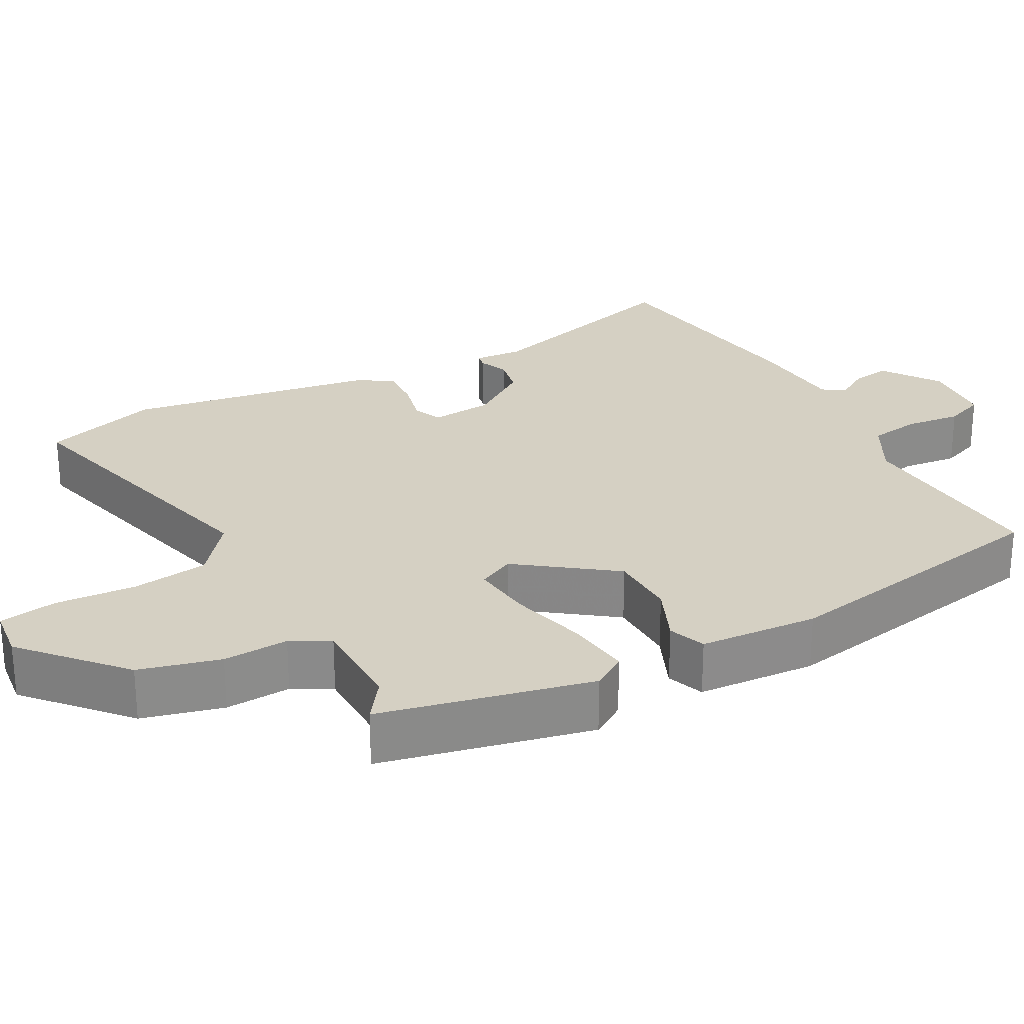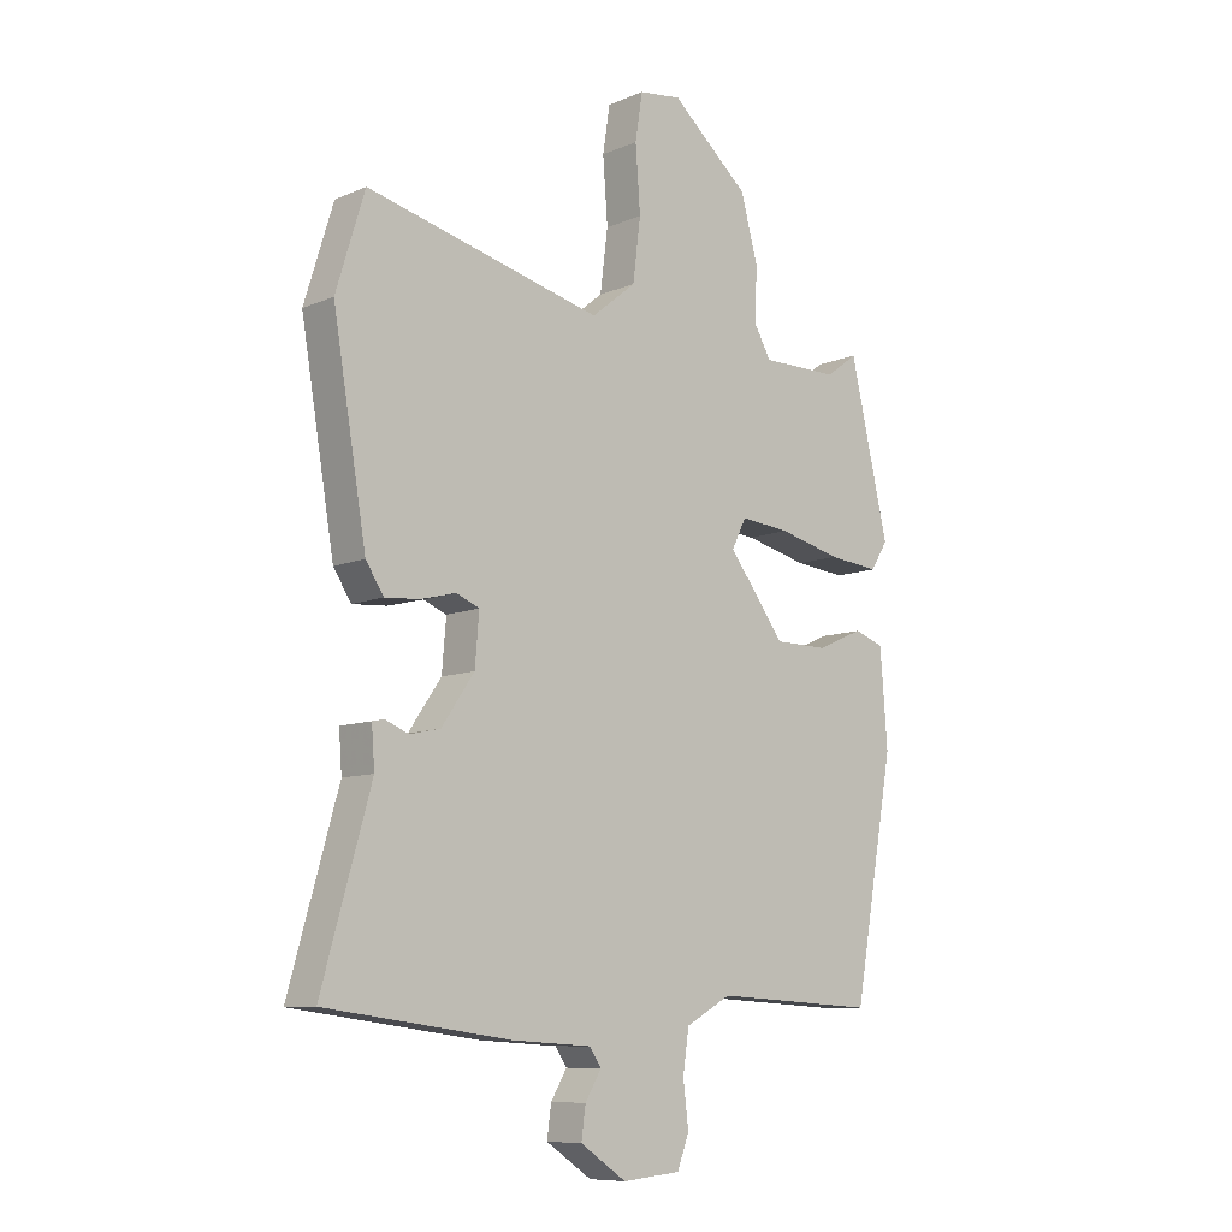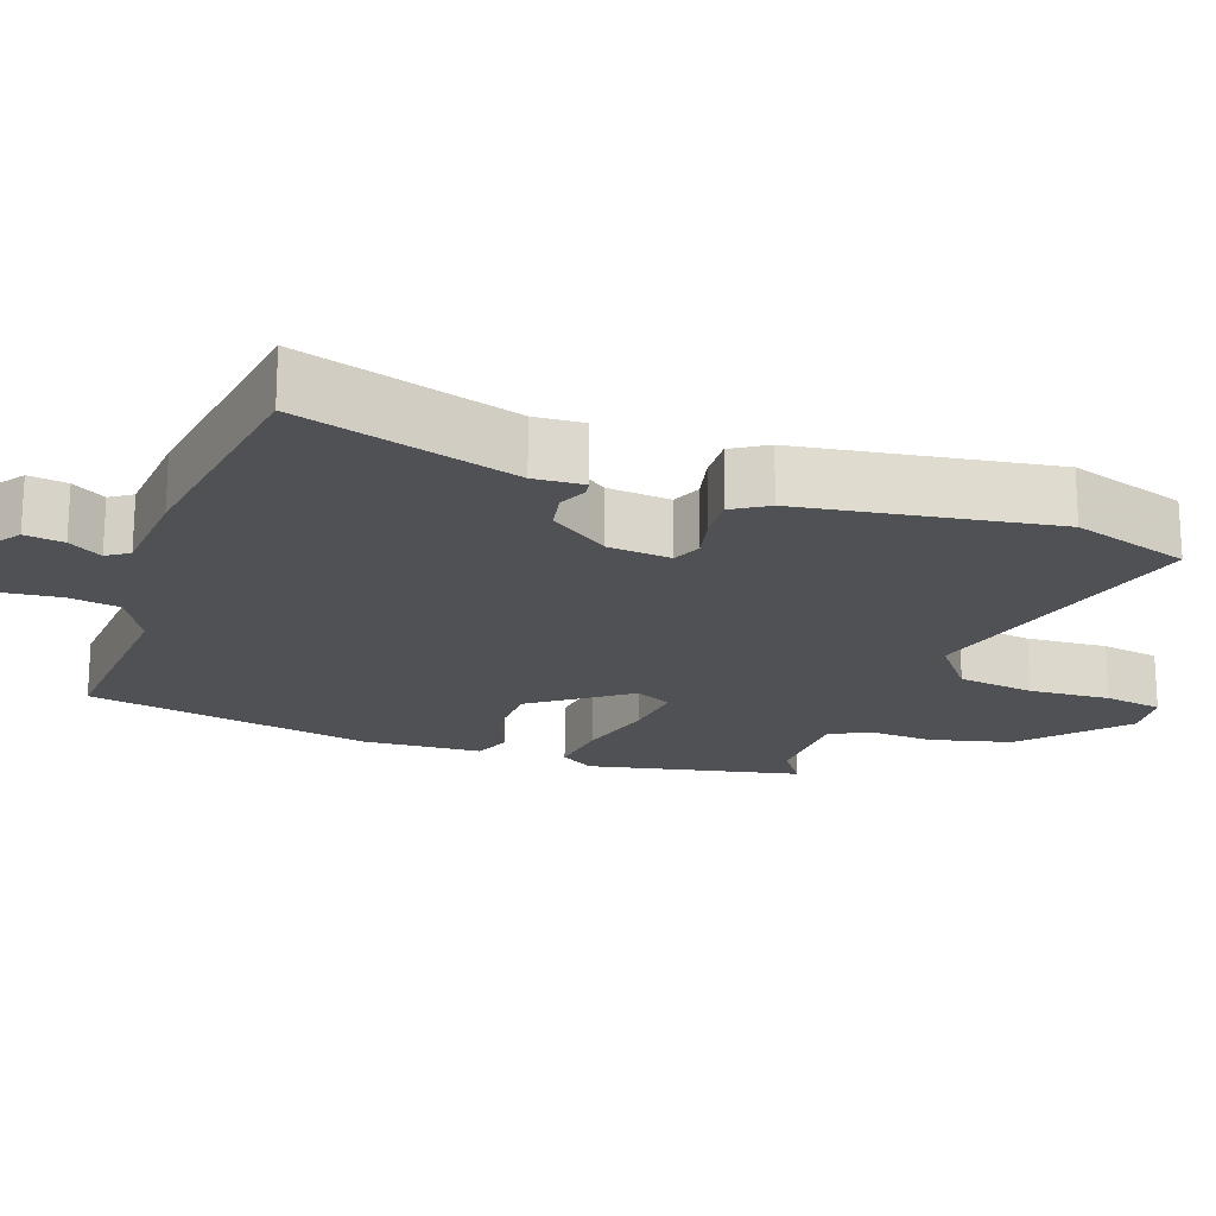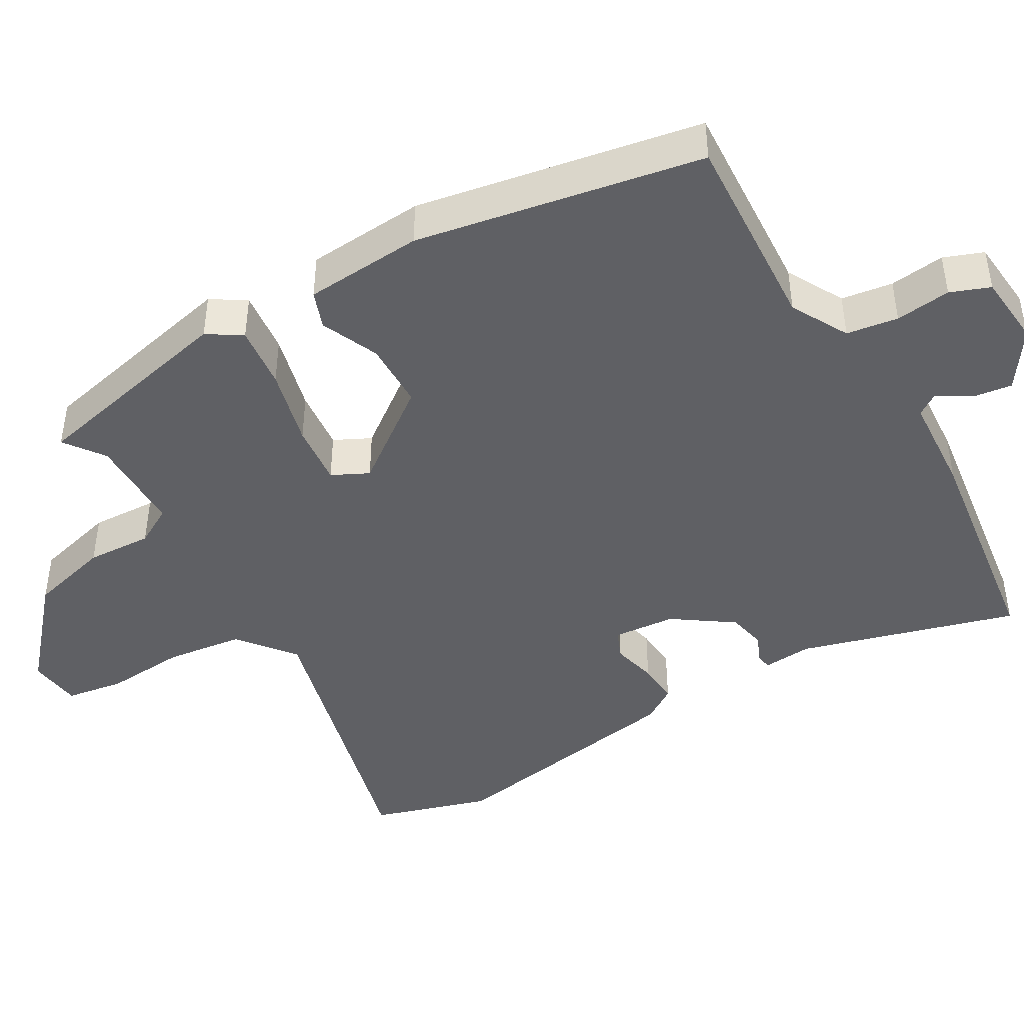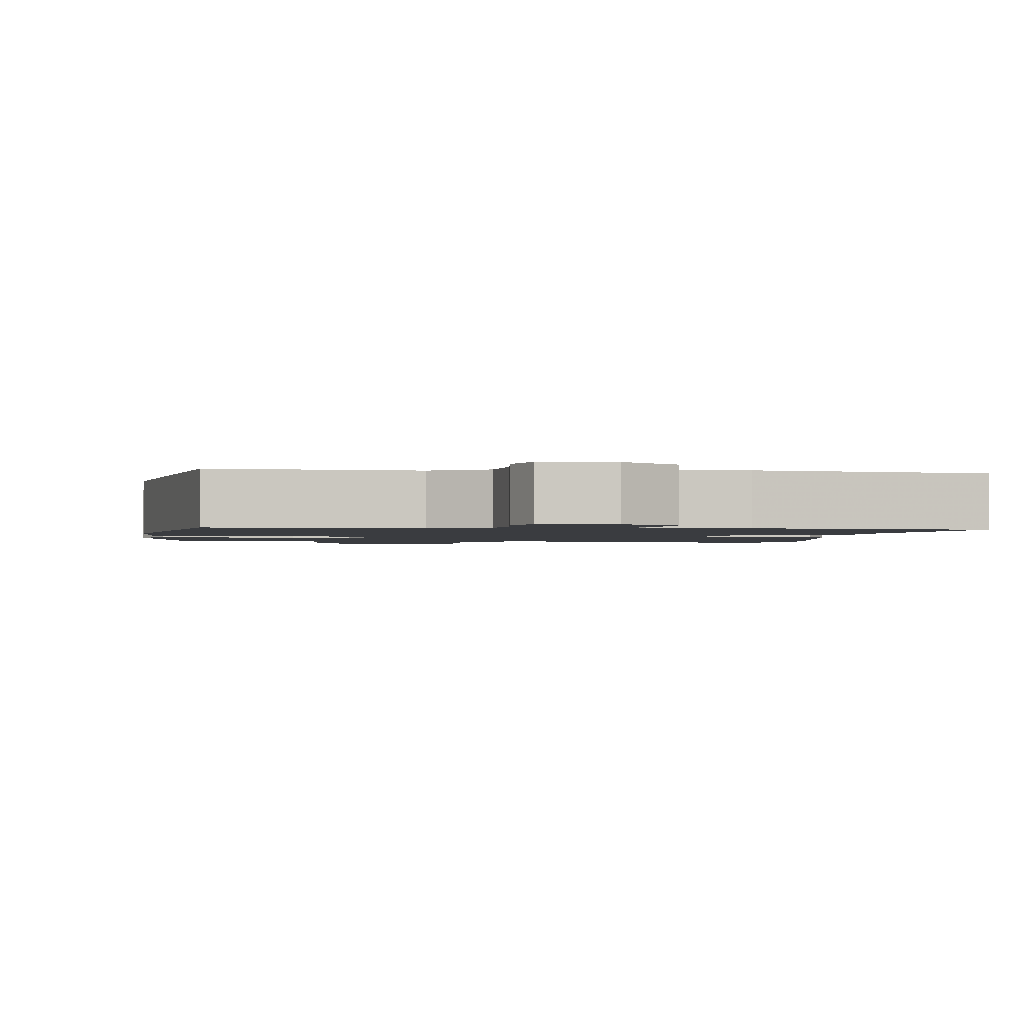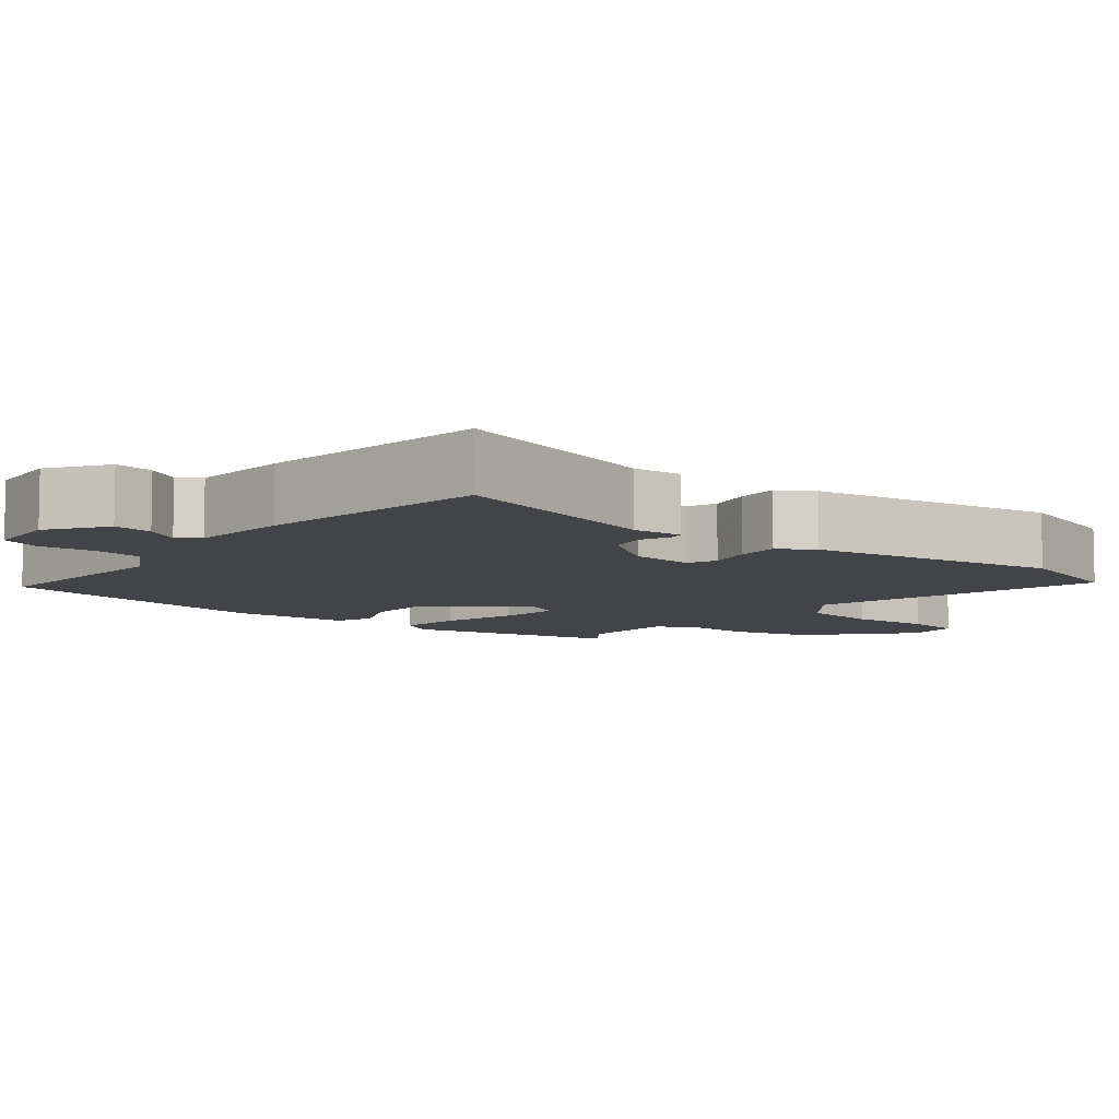
<metadata>
{"format":"obj","ext":"obj","renderer":"f3d","projection":"perspective","resolution":1024,"background":"white","views":[{"elev":26.4,"azim":61.0,"up":"+Y"},{"elev":-9.2,"azim":-41.9,"up":"+Z"},{"elev":-19.6,"azim":-110.4,"up":"+Y"},{"elev":-44.4,"azim":119.9,"up":"+Y"},{"elev":-1.6,"azim":172.0,"up":"+Y"},{"elev":-7.8,"azim":-129.4,"up":"+Y"}]}
</metadata>
<code>
v -0.538 0.07 -0.497
v -0.456 0.07 -0.207
v -0.461 0.07 -0.141
v -0.441 0.07 -0.137
v -0.402 0.07 -0.153
v -0.351 0.07 -0.142
v -0.296 0.07 -0.062
v -0.289 0.07 0.022
v -0.328 0.07 0.038
v -0.388 0.07 0.023
v -0.445 0.07 0.019
v -0.475 0.07 0.065
v -0.531 0.07 0.398
v -0.483 0.07 0.555
v -0.089 0.07 0.457
v -0.015 0.07 0.517
v -0.002 0.07 0.62
v -0.01 0.07 0.728
v 0.002 0.07 0.806
v 0.073 0.07 0.815
v 0.203 0.07 0.702
v 0.232 0.07 0.594
v 0.228 0.07 0.506
v 0.257 0.07 0.455
v 0.387 0.07 0.455
v 0.44 0.07 0.494
v 0.505 0.07 0.212
v 0.476 0.07 0.166
v 0.391 0.07 0.175
v 0.286 0.07 0.201
v 0.203 0.07 0.209
v 0.179 0.07 0.16
v 0.273 0.07 0.035
v 0.363 0.07 0.034
v 0.44 0.07 0.068
v 0.49 0.07 0.05
v 0.502 0.07 -0.109
v 0.434 0.07 -0.492
v 0.162 0.07 -0.477
v 0.086 0.07 -0.519
v 0.076 0.07 -0.588
v 0.085 0.07 -0.662
v 0.065 0.07 -0.715
v -0.032 0.07 -0.724
v -0.109 0.07 -0.672
v -0.102 0.07 -0.62
v -0.075 0.07 -0.575
v -0.095 0.07 -0.546
v -0.227 0.07 -0.538
v -0.538 0 -0.497
v -0.456 0 -0.207
v -0.461 0 -0.141
v -0.441 0 -0.137
v -0.402 0 -0.153
v -0.351 0 -0.142
v -0.296 0 -0.062
v -0.289 0 0.022
v -0.328 0 0.038
v -0.388 0 0.023
v -0.445 0 0.019
v -0.475 0 0.065
v -0.531 0 0.398
v -0.483 0 0.555
v -0.089 0 0.457
v -0.015 0 0.517
v -0.002 0 0.62
v -0.01 0 0.728
v 0.002 0 0.806
v 0.073 0 0.815
v 0.203 0 0.702
v 0.232 0 0.594
v 0.228 0 0.506
v 0.257 0 0.455
v 0.387 0 0.455
v 0.44 0 0.494
v 0.505 0 0.212
v 0.476 0 0.166
v 0.391 0 0.175
v 0.286 0 0.201
v 0.203 0 0.209
v 0.179 0 0.16
v 0.273 0 0.035
v 0.363 0 0.034
v 0.44 0 0.068
v 0.49 0 0.05
v 0.502 0 -0.109
v 0.434 0 -0.492
v 0.162 0 -0.477
v 0.086 0 -0.519
v 0.076 0 -0.588
v 0.085 0 -0.662
v 0.065 0 -0.715
v -0.032 0 -0.724
v -0.109 0 -0.672
v -0.102 0 -0.62
v -0.075 0 -0.575
v -0.095 0 -0.546
v -0.227 0 -0.538
f 48 49 1 2
f 44 45 46 47
f 42 43 44 47
f 41 42 47 48
f 40 41 48 2
f 36 37 38 39
f 34 35 36 39
f 33 34 39 40
f 32 33 40 2
f 27 28 29 30
f 25 26 27 30
f 24 25 30 31
f 23 24 31 32
f 17 18 19 20
f 16 17 20 21
f 12 13 14 15
f 12 15 16
f 9 10 11 12
f 9 12 16 21
f 2 3 4 5
f 2 5 6
f 32 2 6
f 23 32 6 7
f 22 23 7 8
f 8 9 21 22
f 51 50 98 97
f 96 95 94 93
f 96 93 92 91
f 97 96 91 90
f 51 97 90 89
f 88 87 86 85
f 88 85 84 83
f 89 88 83 82
f 51 89 82 81
f 79 78 77 76
f 79 76 75 74
f 80 79 74 73
f 81 80 73 72
f 69 68 67 66
f 70 69 66 65
f 64 63 62 61
f 65 64 61
f 61 60 59 58
f 70 65 61 58
f 54 53 52 51
f 55 54 51
f 55 51 81
f 56 55 81 72
f 57 56 72 71
f 71 70 58 57
f 1 50 51 2
f 2 51 52 3
f 3 52 53 4
f 4 53 54 5
f 5 54 55 6
f 6 55 56 7
f 7 56 57 8
f 8 57 58 9
f 9 58 59 10
f 10 59 60 11
f 11 60 61 12
f 12 61 62 13
f 13 62 63 14
f 14 63 64 15
f 15 64 65 16
f 16 65 66 17
f 17 66 67 18
f 18 67 68 19
f 19 68 69 20
f 20 69 70 21
f 21 70 71 22
f 22 71 72 23
f 23 72 73 24
f 24 73 74 25
f 25 74 75 26
f 26 75 76 27
f 27 76 77 28
f 28 77 78 29
f 29 78 79 30
f 30 79 80 31
f 31 80 81 32
f 32 81 82 33
f 33 82 83 34
f 34 83 84 35
f 35 84 85 36
f 36 85 86 37
f 37 86 87 38
f 38 87 88 39
f 39 88 89 40
f 40 89 90 41
f 41 90 91 42
f 42 91 92 43
f 43 92 93 44
f 44 93 94 45
f 45 94 95 46
f 46 95 96 47
f 47 96 97 48
f 48 97 98 49
f 49 98 50 1

</code>
